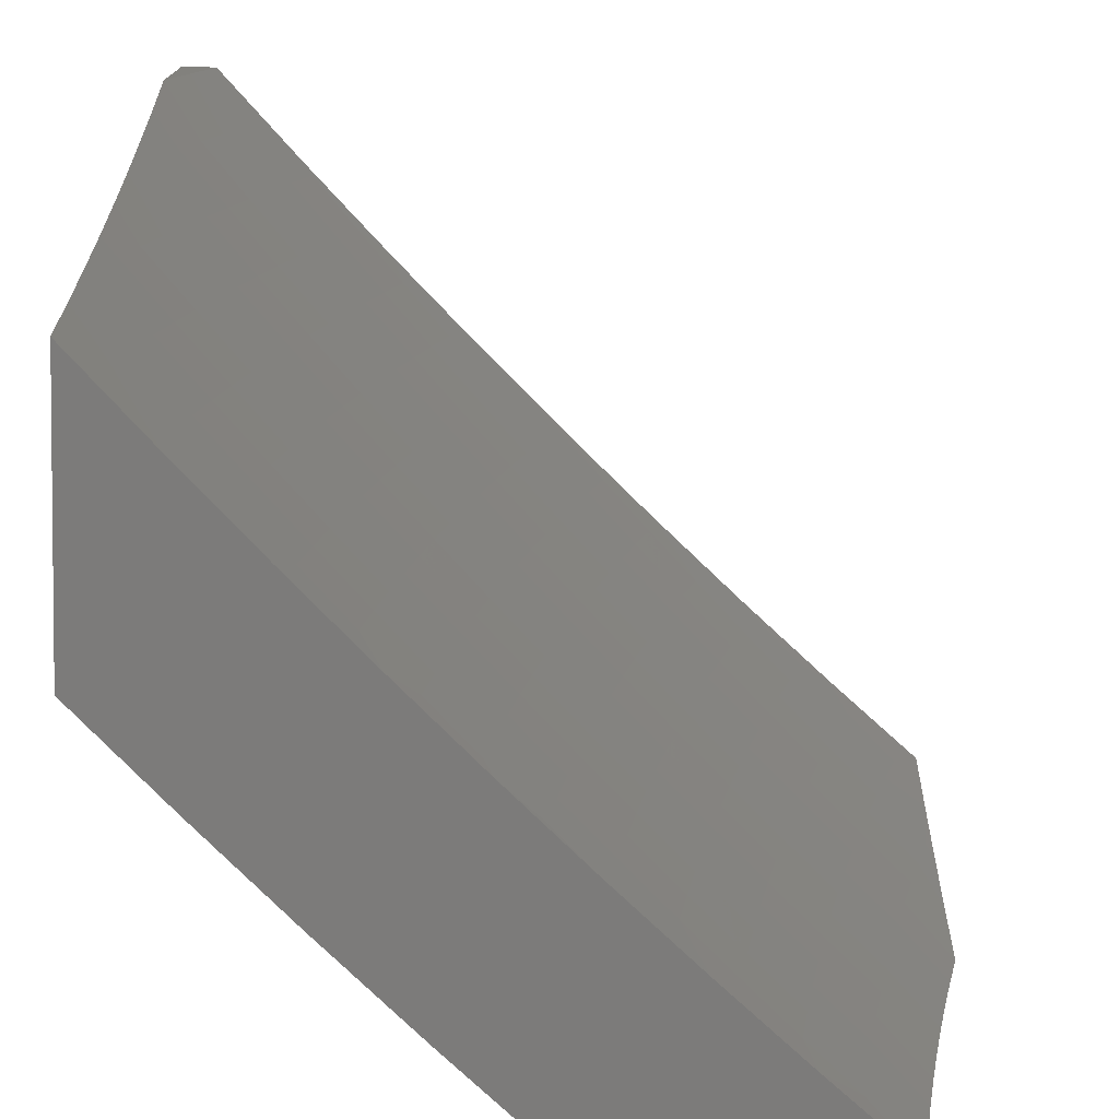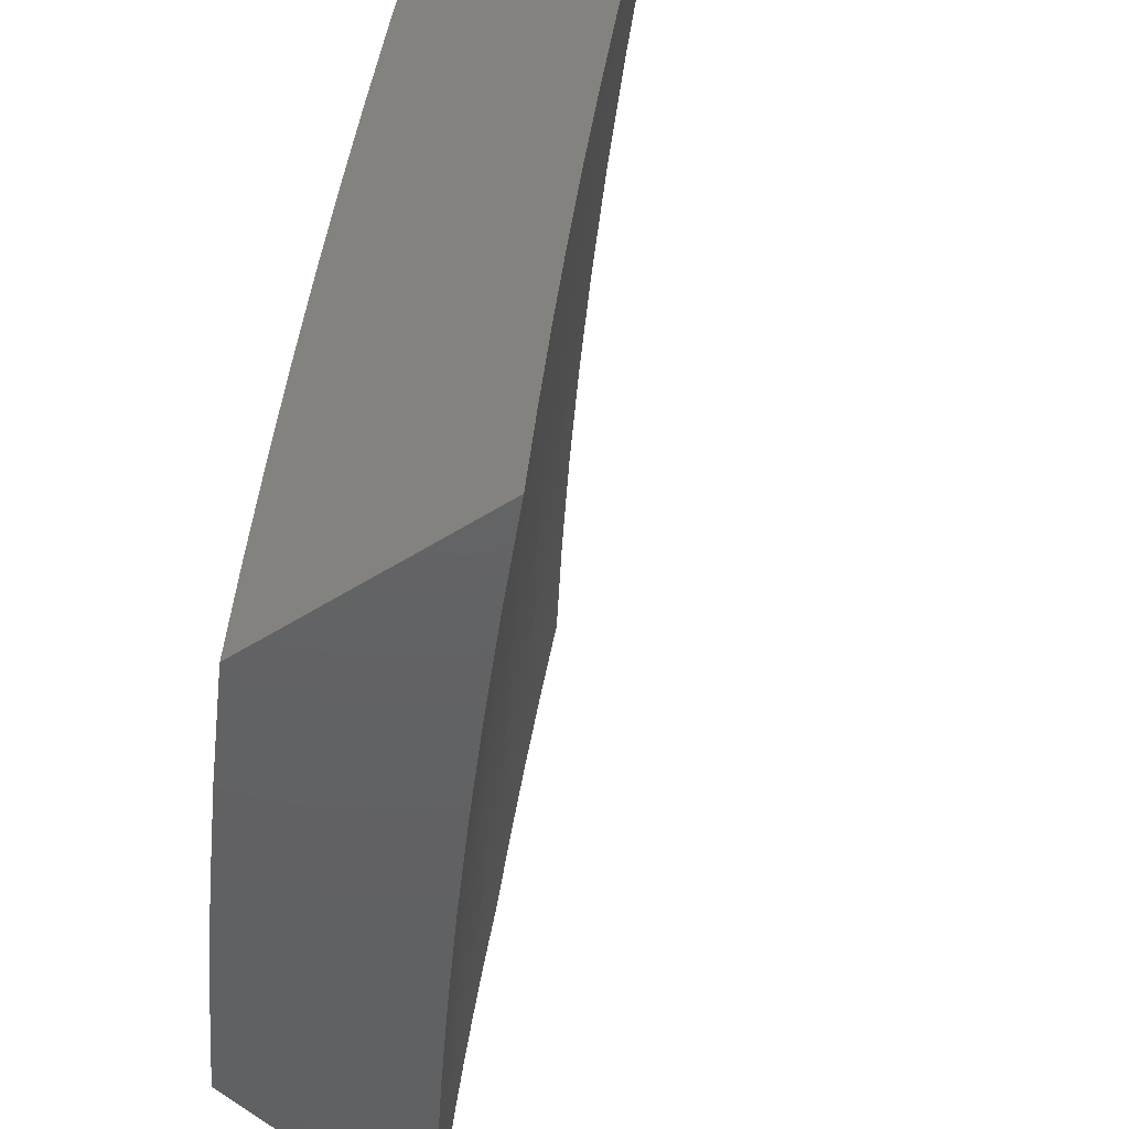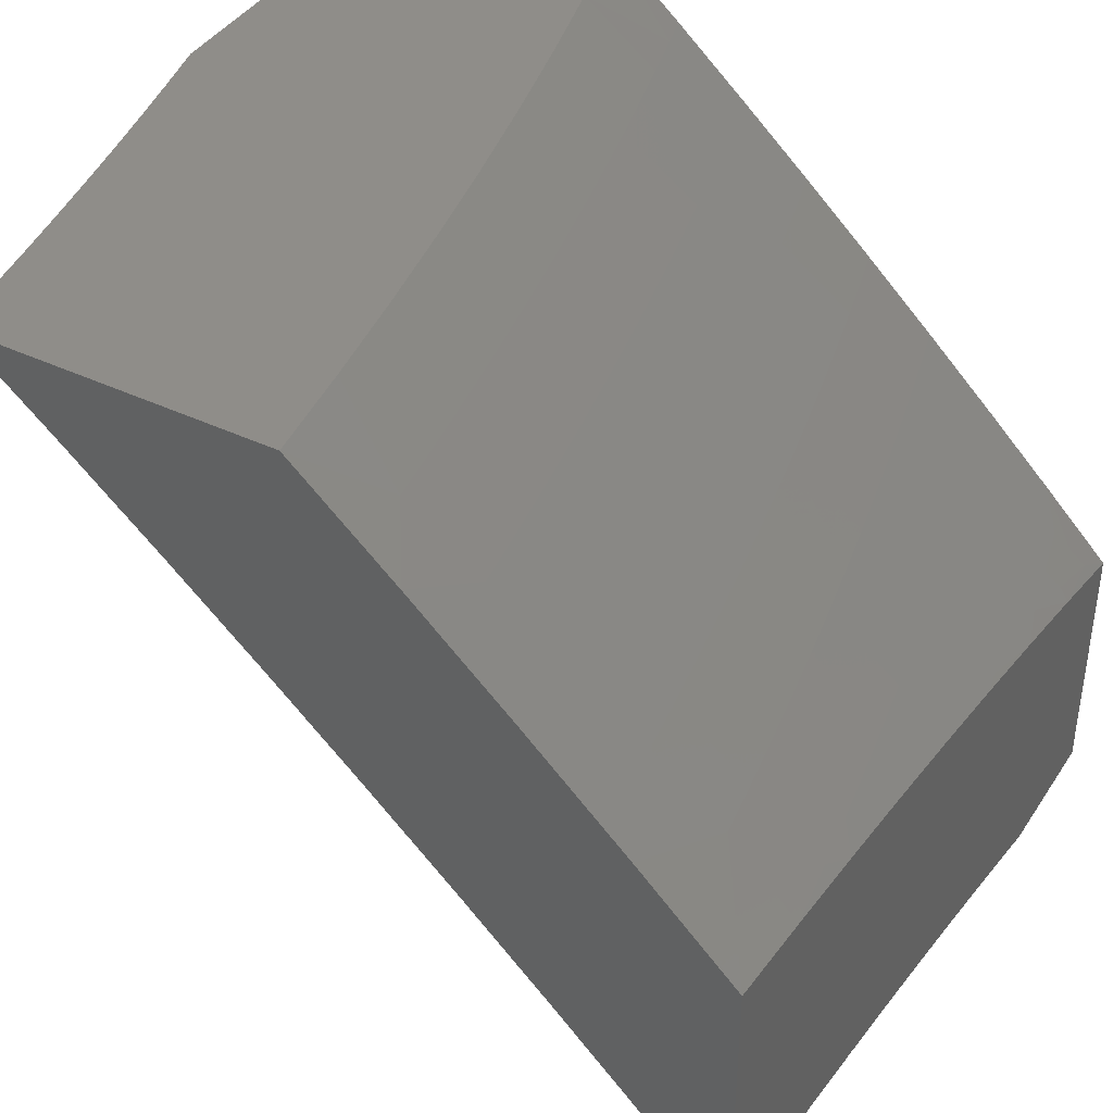
<metadata>
{"format":"stl","ext":"stl","renderer":"f3d","projection":"perspective","resolution":1024,"background":"white","views":[{"elev":-74.8,"azim":178.0,"up":"+Y"},{"elev":-44.2,"azim":127.6,"up":"+Y"},{"elev":40.8,"azim":30.1,"up":"+Z"}]}
</metadata>
<code>
# stl→obj: 362 verts, 720 faces
v 7.842 2 8.118
v 7.956 2 8
v 7.911 1.928 8.066
v 7.978 1.912 8
v 7.93 1.852 8.066
v 8 1.824 8
v 7.949 1.775 8.066
v 8 1.722 8.025
v 7.966 1.698 8.066
v 8 1.619 8.049
v 7.983 1.621 8.066
v 7.999 1.545 8.066
v 7.938 1.533 8.132
v 8 1.517 8.071
v 7.953 1.457 8.132
v 8 1.414 8.092
v 7.967 1.381 8.132
v 8 1.311 8.111
v 7.98 1.305 8.132
v 7.993 1.23 8.132
v 7.931 1.22 8.198
v 8 1.207 8.129
v 7.943 1.145 8.198
v 8 1.104 8.145
v 7.954 1.07 8.198
v 8 1 8.16
v 7.893 1 8.27
v 7.784 1 8.379
v 7.829 1.053 8.327
v 7.892 1.062 8.263
v 7.674 1 8.486
v 7.702 1.036 8.454
v 7.766 1.045 8.391
v 7.818 1.127 8.327
v 7.881 1.136 8.263
v 7.869 1.211 8.263
v 7.919 1.295 8.198
v 7.638 1.028 8.517
v 7.562 1 8.592
v 7.573 1.019 8.579
v 7.508 1.01 8.641
v 7.563 1.09 8.579
v 7.498 1.081 8.641
v 7.552 1.162 8.579
v 7.487 1.152 8.641
v 7.54 1.233 8.579
v 7.475 1.223 8.641
v 7.527 1.305 8.579
v 7.463 1.294 8.641
v 7.514 1.376 8.579
v 7.449 1.365 8.641
v 7.5 1.448 8.579
v 7.435 1.436 8.641
v 7.485 1.52 8.579
v 7.421 1.507 8.641
v 7.469 1.592 8.579
v 7.405 1.578 8.641
v 7.453 1.664 8.579
v 7.389 1.65 8.641
v 7.436 1.736 8.579
v 7.372 1.721 8.641
v 7.418 1.808 8.579
v 7.354 1.793 8.641
v 7.399 1.88 8.579
v 7.335 1.864 8.641
v 7.379 1.952 8.579
v 7.316 1.936 8.641
v 7.371 2 8.575
v 7.249 2 8.685
v 7.252 1.919 8.702
v 7.232 1.99 8.702
v 7.188 1.902 8.763
v 7.168 1.972 8.763
v 7.123 1.885 8.823
v 7.103 1.954 8.823
v 7.058 1.867 8.883
v 7.038 1.936 8.883
v 7 1.886 8.927
v 7 2 8.899
v 7.449 1 8.696
v 7.443 1.001 8.702
v 7.432 1.071 8.702
v 7.421 1.142 8.702
v 7.41 1.212 8.702
v 7.397 1.282 8.702
v 7.384 1.353 8.702
v 7.37 1.423 8.702
v 7.356 1.494 8.702
v 7.34 1.565 8.702
v 7.324 1.635 8.702
v 7.307 1.706 8.702
v 7.29 1.777 8.702
v 7.271 1.848 8.702
v 7.335 1 8.799
v 7.366 1.062 8.763
v 7.3 1.052 8.823
v 7.219 1 8.9
v 7.233 1.043 8.883
v 7.166 1.033 8.942
v 7.223 1.111 8.883
v 7.156 1.101 8.942
v 7.211 1.179 8.883
v 7.144 1.168 8.942
v 7.199 1.248 8.883
v 7.132 1.236 8.942
v 7.186 1.317 8.883
v 7.12 1.304 8.942
v 7.173 1.385 8.883
v 7.106 1.372 8.942
v 7.159 1.454 8.883
v 7.092 1.44 8.942
v 7.144 1.523 8.883
v 7.077 1.509 8.942
v 7.128 1.592 8.883
v 7.062 1.577 8.942
v 7.112 1.66 8.883
v 7.046 1.645 8.942
v 7.094 1.729 8.883
v 7.028 1.713 8.942
v 7.076 1.798 8.883
v 7.011 1.782 8.942
v 7.102 1 9
v 7.092 1.068 9
v 7.081 1.136 9
v 7.069 1.204 9
v 7.056 1.272 9
v 7.043 1.339 9
v 7.03 1.407 9
v 7.015 1.474 9
v 7 1.541 9
v 7 1.656 8.977
v 7 1.771 8.953
v 7.125 2 8.793
v 7.442 1.969 8.517
v 7.491 2 8.464
v 7.505 1.986 8.454
v 7.61 2 8.35
v 7.587 1.928 8.391
v 7.649 1.944 8.327
v 7.606 1.854 8.391
v 7.668 1.869 8.327
v 7.625 1.78 8.391
v 7.687 1.795 8.327
v 7.642 1.706 8.391
v 7.704 1.72 8.327
v 7.659 1.633 8.391
v 7.721 1.646 8.327
v 7.675 1.559 8.391
v 7.738 1.571 8.327
v 7.69 1.485 8.391
v 7.753 1.497 8.327
v 7.705 1.411 8.391
v 7.768 1.423 8.327
v 7.719 1.338 8.391
v 7.781 1.349 8.327
v 7.732 1.265 8.391
v 7.794 1.275 8.327
v 7.744 1.191 8.391
v 7.807 1.201 8.327
v 7.755 1.118 8.391
v 7.727 2 8.235
v 7.71 1.959 8.263
v 7.73 1.884 8.263
v 7.748 1.809 8.263
v 7.766 1.734 8.263
v 7.783 1.659 8.263
v 7.8 1.584 8.263
v 7.815 1.509 8.263
v 7.83 1.434 8.263
v 7.844 1.36 8.263
v 7.857 1.285 8.263
v 7.771 1.975 8.198
v 7.831 1.99 8.132
v 7.851 1.914 8.132
v 7.791 1.899 8.198
v 7.809 1.823 8.198
v 7.87 1.838 8.132
v 7.888 1.761 8.132
v 7.906 1.685 8.132
v 7.922 1.609 8.132
v 7.544 1.839 8.454
v 7.525 1.912 8.454
v 7.462 1.896 8.517
v 7.481 1.824 8.517
v 7.499 1.751 8.517
v 7.562 1.766 8.454
v 7.516 1.678 8.517
v 7.58 1.692 8.454
v 7.533 1.606 8.517
v 7.596 1.619 8.454
v 7.549 1.533 8.517
v 7.612 1.546 8.454
v 7.564 1.461 8.517
v 7.627 1.473 8.454
v 7.578 1.388 8.517
v 7.642 1.4 8.454
v 7.591 1.316 8.517
v 7.655 1.327 8.454
v 7.604 1.244 8.517
v 7.668 1.254 8.454
v 7.616 1.172 8.517
v 7.68 1.181 8.454
v 7.627 1.1 8.517
v 7.691 1.109 8.454
v 7.225 1.761 8.763
v 7.207 1.831 8.763
v 7.16 1.745 8.823
v 7.142 1.815 8.823
v 7.242 1.691 8.763
v 7.259 1.621 8.763
v 7.275 1.551 8.763
v 7.29 1.481 8.763
v 7.305 1.411 8.763
v 7.319 1.341 8.763
v 7.332 1.271 8.763
v 7.344 1.201 8.763
v 7.356 1.131 8.763
v 7.177 1.676 8.823
v 7.194 1.606 8.823
v 7.21 1.537 8.823
v 7.225 1.467 8.823
v 7.239 1.398 8.823
v 7.253 1.329 8.823
v 7.266 1.259 8.823
v 7.278 1.19 8.823
v 7.289 1.121 8.823
v 7.827 1.748 8.198
v 7.845 1.672 8.198
v 7.861 1.597 8.198
v 7.877 1.521 8.198
v 7.892 1.446 8.198
v 7.906 1.37 8.198
v 7.379 2 8.92
v 7.287 2 9
v 7.391 1.956 8.92
v 7.32 1.877 9
v 7.408 1.889 8.92
v 7.425 1.821 8.92
v 7.511 1.842 8.839
v 7.527 1.774 8.839
v 7.613 1.794 8.757
v 7.629 1.725 8.757
v 7.713 1.744 8.674
v 7.729 1.674 8.674
v 7.812 1.692 8.59
v 7.827 1.622 8.59
v 7.911 1.639 8.505
v 7.925 1.568 8.505
v 7.966 1.576 8.462
v 7.98 1.505 8.462
v 8 1.503 8.442
v 7.993 1.433 8.462
v 8 1.378 8.465
v 7.952 1.426 8.505
v 7.964 1.355 8.505
v 7.868 1.411 8.59
v 7.88 1.341 8.59
v 7.784 1.396 8.674
v 7.796 1.326 8.674
v 7.698 1.38 8.757
v 7.71 1.312 8.757
v 7.612 1.365 8.839
v 7.624 1.297 8.839
v 7.525 1.349 8.92
v 7.537 1.282 8.92
v 7.452 1.252 9
v 7.548 1.215 8.92
v 7.472 1.126 9
v 7.559 1.148 8.92
v 7.568 1.082 8.92
v 7.656 1.094 8.839
v 7.62 1 8.883
v 7.748 1 8.764
v 7.35 1.753 9
v 7.442 1.753 8.92
v 7.543 1.705 8.839
v 7.644 1.656 8.757
v 7.743 1.604 8.674
v 7.842 1.552 8.59
v 7.939 1.497 8.505
v 7.457 1.686 8.92
v 7.379 1.628 9
v 7.472 1.619 8.92
v 7.486 1.551 8.92
v 7.573 1.569 8.839
v 7.587 1.501 8.839
v 7.672 1.518 8.757
v 7.686 1.449 8.757
v 7.771 1.465 8.674
v 7.405 1.503 9
v 7.5 1.484 8.92
v 7.6 1.433 8.839
v 7.43 1.378 9
v 7.513 1.417 8.92
v 7.49 1 9
v 7.875 1 8.644
v 7.828 1.119 8.674
v 7.742 1.106 8.757
v 7.646 1.162 8.839
v 7.913 1.131 8.59
v 8 1 8.521
v 8 1.126 8.504
v 7.997 1.143 8.505
v 8 1.252 8.486
v 7.987 1.213 8.505
v 7.976 1.284 8.505
v 7.892 1.271 8.59
v 8 1.628 8.418
v 7.952 1.648 8.462
v 7.896 1.71 8.505
v 7.797 1.763 8.59
v 7.697 1.814 8.674
v 7.596 1.863 8.757
v 7.494 1.91 8.839
v 8 1.752 8.391
v 7.998 1.733 8.397
v 7.993 1.656 8.419
v 7.937 1.719 8.462
v 7.88 1.782 8.505
v 7.781 1.833 8.59
v 7.68 1.884 8.674
v 7.579 1.932 8.757
v 7.561 2 8.757
v 7.476 1.979 8.839
v 7.47 2 8.839
v 8 1.876 8.363
v 7.982 1.805 8.397
v 7.962 1.8 8.419
v 7.978 1.728 8.419
v 7.921 1.791 8.462
v 8 2 8.332
v 7.989 1.959 8.354
v 7.986 1.882 8.376
v 7.966 1.877 8.397
v 7.948 1.949 8.397
v 7.928 1.944 8.419
v 7.914 2 8.419
v 7.887 1.934 8.462
v 7.828 1.996 8.505
v 7.846 1.924 8.505
v 7.746 1.975 8.59
v 7.764 1.904 8.59
v 7.663 1.953 8.674
v 7.969 1.954 8.376
v 7.827 2 8.505
v 7.739 2 8.59
v 7.65 2 8.674
v 7.863 1.853 8.505
v 7.904 1.863 8.462
v 7.945 1.872 8.419
v 7.558 1.637 8.839
v 7.658 1.587 8.757
v 7.757 1.535 8.674
v 7.855 1.481 8.59
v 7.635 1.229 8.839
v 7.722 1.243 8.757
v 7.732 1.175 8.757
v 7.807 1.257 8.674
v 7.818 1.188 8.674
v 7.903 1.201 8.59
v 8 2 8
v 7 2 9
f 1 2 3
f 3 2 4
f 3 4 5
f 5 4 6
f 5 6 7
f 7 6 8
f 7 8 9
f 9 8 10
f 9 10 11
f 11 10 12
f 11 12 13
f 13 12 14
f 13 14 15
f 15 14 16
f 15 16 17
f 17 16 18
f 17 18 19
f 19 18 20
f 19 20 21
f 21 20 22
f 21 22 23
f 23 22 24
f 23 24 25
f 25 24 26
f 25 26 27
f 10 14 12
f 18 22 20
f 28 29 27
f 27 29 30
f 27 30 25
f 25 30 23
f 31 32 28
f 28 32 33
f 28 33 29
f 29 33 34
f 29 34 35
f 35 34 36
f 35 36 21
f 21 36 37
f 21 37 19
f 19 37 17
f 32 31 38
f 38 31 39
f 38 39 40
f 40 39 41
f 40 41 42
f 42 41 43
f 42 43 44
f 44 43 45
f 44 45 46
f 46 45 47
f 46 47 48
f 48 47 49
f 48 49 50
f 50 49 51
f 50 51 52
f 52 51 53
f 52 53 54
f 54 53 55
f 54 55 56
f 56 55 57
f 56 57 58
f 58 57 59
f 58 59 60
f 60 59 61
f 60 61 62
f 62 61 63
f 62 63 64
f 64 63 65
f 64 65 66
f 66 65 67
f 66 67 68
f 68 67 69
f 69 67 70
f 69 70 71
f 71 70 72
f 71 72 73
f 73 72 74
f 73 74 75
f 75 74 76
f 75 76 77
f 77 76 78
f 77 78 79
f 39 80 41
f 41 80 81
f 41 81 43
f 43 81 82
f 43 82 45
f 45 82 83
f 45 83 47
f 47 83 84
f 47 84 49
f 49 84 85
f 49 85 51
f 51 85 86
f 51 86 53
f 53 86 87
f 53 87 55
f 55 87 88
f 55 88 57
f 57 88 89
f 57 89 59
f 59 89 90
f 59 90 61
f 61 90 91
f 61 91 63
f 63 91 92
f 63 92 65
f 65 92 93
f 65 93 67
f 67 93 70
f 80 94 81
f 81 94 95
f 81 95 82
f 82 95 83
f 95 94 96
f 96 94 97
f 96 97 98
f 98 97 99
f 98 99 100
f 100 99 101
f 100 101 102
f 102 101 103
f 102 103 104
f 104 103 105
f 104 105 106
f 106 105 107
f 106 107 108
f 108 107 109
f 108 109 110
f 110 109 111
f 110 111 112
f 112 111 113
f 112 113 114
f 114 113 115
f 114 115 116
f 116 115 117
f 116 117 118
f 118 117 119
f 118 119 120
f 120 119 121
f 120 121 76
f 76 121 78
f 97 122 99
f 99 122 123
f 99 123 101
f 101 123 124
f 101 124 103
f 103 124 125
f 103 125 105
f 105 125 126
f 105 126 107
f 107 126 127
f 107 127 109
f 109 127 128
f 109 128 111
f 111 128 129
f 111 129 113
f 113 129 130
f 113 130 115
f 115 130 131
f 115 131 117
f 117 131 119
f 131 132 119
f 119 132 121
f 132 78 121
f 77 79 75
f 75 79 133
f 75 133 73
f 73 133 69
f 73 69 71
f 66 68 134
f 134 68 135
f 134 135 136
f 136 135 137
f 136 137 138
f 138 137 139
f 138 139 140
f 140 139 141
f 140 141 142
f 142 141 143
f 142 143 144
f 144 143 145
f 144 145 146
f 146 145 147
f 146 147 148
f 148 147 149
f 148 149 150
f 150 149 151
f 150 151 152
f 152 151 153
f 152 153 154
f 154 153 155
f 154 155 156
f 156 155 157
f 156 157 158
f 158 157 159
f 158 159 160
f 160 159 34
f 160 34 33
f 137 161 139
f 139 161 162
f 139 162 141
f 141 162 163
f 141 163 143
f 143 163 164
f 143 164 145
f 145 164 165
f 145 165 147
f 147 165 166
f 147 166 149
f 149 166 167
f 149 167 151
f 151 167 168
f 151 168 153
f 153 168 169
f 153 169 155
f 155 169 170
f 155 170 157
f 157 170 171
f 157 171 159
f 159 171 36
f 159 36 34
f 162 161 172
f 172 161 1
f 172 1 173
f 173 1 174
f 173 174 175
f 175 174 176
f 175 176 164
f 164 176 165
f 174 1 3
f 172 173 175
f 174 3 177
f 177 3 5
f 177 5 178
f 178 5 7
f 178 7 179
f 179 7 9
f 179 9 180
f 180 9 11
f 180 11 13
f 162 172 163
f 163 172 175
f 163 175 164
f 140 181 138
f 138 181 182
f 138 182 136
f 136 182 183
f 136 183 134
f 134 183 64
f 134 64 66
f 183 182 184
f 184 182 181
f 184 181 185
f 185 181 186
f 185 186 187
f 187 186 188
f 187 188 189
f 189 188 190
f 189 190 191
f 191 190 192
f 191 192 193
f 193 192 194
f 193 194 195
f 195 194 196
f 195 196 197
f 197 196 198
f 197 198 199
f 199 198 200
f 199 200 201
f 201 200 202
f 201 202 203
f 203 202 204
f 203 204 38
f 38 204 32
f 181 140 186
f 186 140 142
f 186 142 188
f 188 142 144
f 188 144 190
f 190 144 146
f 190 146 192
f 192 146 148
f 192 148 194
f 194 148 150
f 194 150 196
f 196 150 152
f 196 152 198
f 198 152 154
f 198 154 200
f 200 154 156
f 200 156 202
f 202 156 158
f 202 158 204
f 204 158 160
f 204 160 32
f 32 160 33
f 64 183 62
f 62 183 184
f 62 184 60
f 60 184 185
f 60 185 58
f 58 185 187
f 58 187 56
f 56 187 189
f 56 189 54
f 54 189 191
f 54 191 52
f 52 191 193
f 52 193 50
f 50 193 195
f 50 195 48
f 48 195 197
f 48 197 46
f 46 197 199
f 46 199 44
f 44 199 201
f 44 201 42
f 42 201 203
f 42 203 40
f 40 203 38
f 92 205 93
f 93 205 206
f 93 206 70
f 70 206 72
f 205 207 206
f 206 207 208
f 206 208 72
f 72 208 74
f 205 92 209
f 209 92 91
f 209 91 210
f 210 91 90
f 210 90 211
f 211 90 89
f 211 89 212
f 212 89 88
f 212 88 213
f 213 88 87
f 213 87 214
f 214 87 86
f 214 86 215
f 215 86 85
f 215 85 216
f 216 85 84
f 216 84 217
f 217 84 83
f 217 83 95
f 207 118 208
f 208 118 120
f 208 120 74
f 74 120 76
f 207 205 218
f 218 205 209
f 218 209 219
f 219 209 210
f 219 210 220
f 220 210 211
f 220 211 221
f 221 211 212
f 221 212 222
f 222 212 213
f 222 213 223
f 223 213 214
f 223 214 224
f 224 214 215
f 224 215 225
f 225 215 216
f 225 216 226
f 226 216 217
f 226 217 96
f 96 217 95
f 118 207 116
f 116 207 218
f 116 218 114
f 114 218 219
f 114 219 112
f 112 219 220
f 112 220 110
f 110 220 221
f 110 221 108
f 108 221 222
f 108 222 106
f 106 222 223
f 106 223 104
f 104 223 224
f 104 224 102
f 102 224 225
f 102 225 100
f 100 225 226
f 100 226 98
f 98 226 96
f 174 177 176
f 176 177 227
f 176 227 165
f 165 227 166
f 227 177 178
f 227 178 228
f 228 178 179
f 228 179 229
f 229 179 180
f 229 180 230
f 230 180 13
f 230 13 231
f 231 13 15
f 231 15 232
f 232 15 17
f 232 17 37
f 167 166 228
f 228 166 227
f 167 228 229
f 167 229 168
f 168 229 230
f 168 230 169
f 169 230 231
f 169 231 170
f 170 231 232
f 170 232 171
f 171 232 37
f 171 37 36
f 21 23 35
f 35 23 30
f 35 30 29
f 233 234 235
f 235 234 236
f 235 236 237
f 237 236 238
f 237 238 239
f 239 238 240
f 239 240 241
f 241 240 242
f 241 242 243
f 243 242 244
f 243 244 245
f 245 244 246
f 245 246 247
f 247 246 248
f 247 248 249
f 249 248 250
f 249 250 251
f 251 250 252
f 251 252 253
f 253 252 254
f 253 254 255
f 255 254 256
f 255 256 257
f 257 256 258
f 257 258 259
f 259 258 260
f 259 260 261
f 261 260 262
f 261 262 263
f 263 262 264
f 263 264 265
f 265 264 266
f 265 266 267
f 267 266 268
f 267 268 269
f 269 268 270
f 269 270 271
f 271 270 272
f 271 272 273
f 236 274 238
f 238 274 275
f 238 275 240
f 240 275 276
f 240 276 242
f 242 276 277
f 242 277 244
f 244 277 278
f 244 278 246
f 246 278 279
f 246 279 248
f 248 279 280
f 248 280 250
f 250 280 252
f 275 274 281
f 281 274 282
f 281 282 283
f 283 282 284
f 283 284 285
f 285 284 286
f 285 286 287
f 287 286 288
f 287 288 289
f 289 288 258
f 289 258 256
f 282 290 284
f 284 290 291
f 284 291 286
f 286 291 292
f 286 292 288
f 288 292 260
f 288 260 258
f 290 293 291
f 291 293 294
f 291 294 292
f 292 294 262
f 292 262 260
f 294 293 264
f 264 293 266
f 268 295 270
f 270 295 272
f 296 297 273
f 273 297 298
f 273 298 271
f 271 298 299
f 271 299 269
f 269 299 267
f 297 296 300
f 300 296 301
f 300 301 302
f 300 302 303
f 303 302 304
f 303 304 305
f 305 304 306
f 305 306 307
f 307 306 257
f 307 257 259
f 304 253 306
f 306 253 255
f 306 255 257
f 251 308 249
f 249 308 309
f 249 309 247
f 247 309 310
f 247 310 245
f 245 310 311
f 245 311 243
f 243 311 312
f 243 312 241
f 241 312 313
f 241 313 239
f 239 313 314
f 239 314 237
f 237 314 235
f 315 316 308
f 308 316 317
f 308 317 309
f 309 317 318
f 309 318 310
f 310 318 319
f 310 319 311
f 311 319 320
f 311 320 312
f 312 320 321
f 312 321 313
f 313 321 322
f 313 322 314
f 314 322 323
f 314 323 324
f 324 323 325
f 324 325 235
f 235 325 233
f 326 327 315
f 315 327 328
f 315 328 329
f 329 328 330
f 329 330 318
f 318 330 319
f 331 332 326
f 326 332 333
f 326 333 334
f 334 333 335
f 334 335 336
f 336 335 337
f 336 337 338
f 338 337 339
f 338 339 340
f 340 339 341
f 340 341 342
f 342 341 343
f 342 343 321
f 321 343 322
f 332 331 344
f 344 331 337
f 344 337 335
f 337 345 339
f 339 345 341
f 345 346 341
f 341 346 343
f 346 347 343
f 343 347 322
f 347 323 322
f 314 324 235
f 342 321 320
f 340 342 348
f 348 342 320
f 348 320 319
f 338 340 349
f 349 340 348
f 349 348 330
f 330 348 319
f 336 338 350
f 350 338 349
f 350 349 328
f 328 349 330
f 336 350 334
f 334 350 327
f 334 327 326
f 327 350 328
f 344 335 333
f 332 344 333
f 283 351 281
f 281 351 276
f 281 276 275
f 276 351 277
f 277 351 352
f 277 352 278
f 278 352 353
f 278 353 279
f 279 353 354
f 279 354 280
f 280 354 254
f 280 254 252
f 352 351 285
f 285 351 283
f 317 316 329
f 329 316 315
f 329 318 317
f 352 285 287
f 352 287 353
f 353 287 289
f 353 289 354
f 354 289 256
f 354 256 254
f 264 262 294
f 263 265 355
f 355 265 267
f 355 267 299
f 261 263 356
f 356 263 355
f 356 355 357
f 357 355 299
f 357 299 298
f 259 261 358
f 358 261 356
f 358 356 359
f 359 356 357
f 359 357 297
f 297 357 298
f 259 358 307
f 307 358 360
f 307 360 305
f 305 360 303
f 360 358 359
f 360 359 300
f 300 359 297
f 300 303 360
f 6 4 361
f 361 4 2
f 24 304 26
f 26 304 302
f 26 302 301
f 304 24 253
f 253 24 22
f 253 22 251
f 251 22 18
f 251 18 308
f 308 18 16
f 308 16 315
f 315 16 14
f 315 14 326
f 326 14 10
f 326 10 331
f 331 10 8
f 331 8 6
f 6 361 331
f 122 97 295
f 295 97 94
f 295 94 272
f 272 94 80
f 272 80 273
f 273 80 39
f 273 39 31
f 273 31 296
f 296 31 28
f 296 28 301
f 301 28 27
f 301 27 26
f 129 236 130
f 130 236 234
f 130 234 362
f 236 129 274
f 274 129 128
f 274 128 282
f 282 128 127
f 282 127 126
f 282 126 290
f 290 126 125
f 290 125 293
f 293 125 124
f 293 124 123
f 293 123 266
f 266 123 122
f 266 122 268
f 268 122 295
f 79 78 362
f 362 78 132
f 362 132 131
f 131 130 362
f 2 1 361
f 361 1 331
f 331 1 161
f 331 161 337
f 337 161 345
f 345 161 137
f 345 137 346
f 346 137 135
f 346 135 347
f 347 135 68
f 347 68 323
f 323 68 325
f 325 68 69
f 325 69 233
f 233 69 133
f 233 133 234
f 234 133 79
f 234 79 362

</code>
